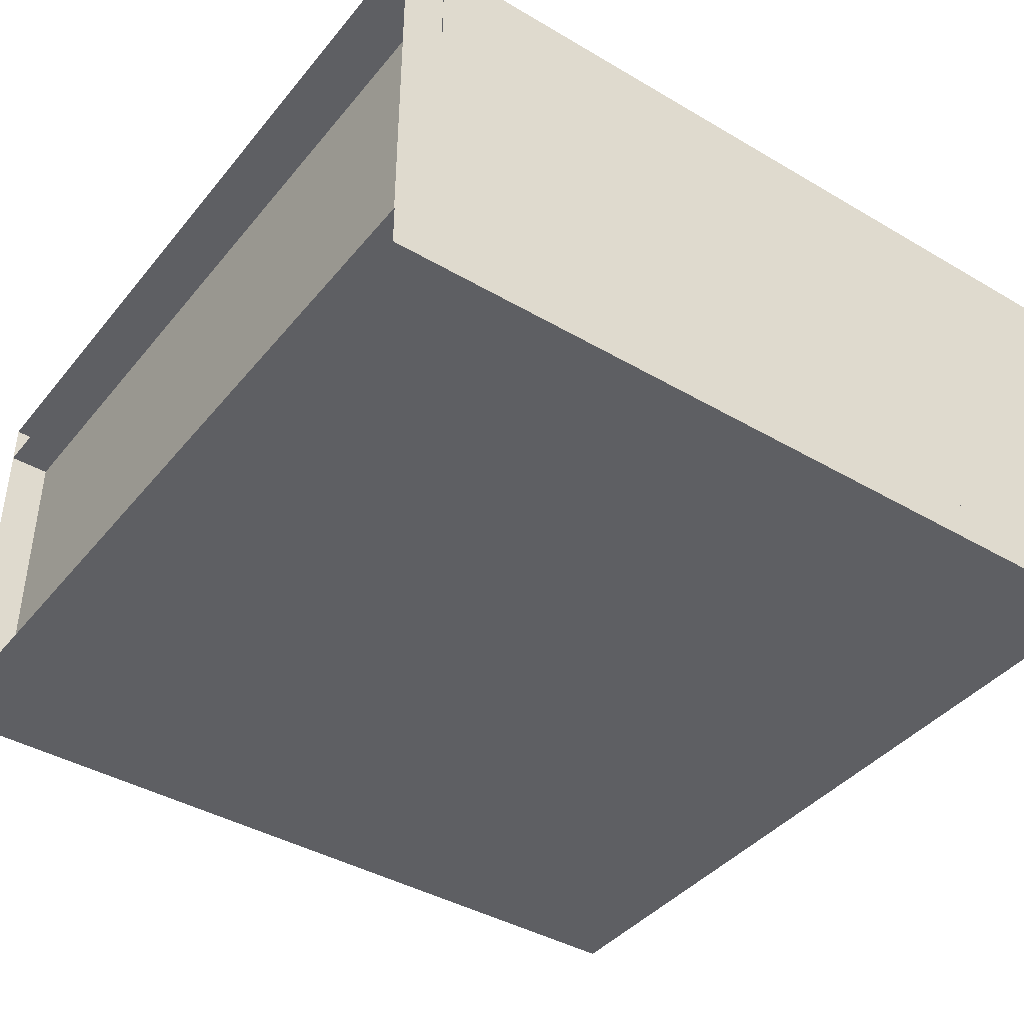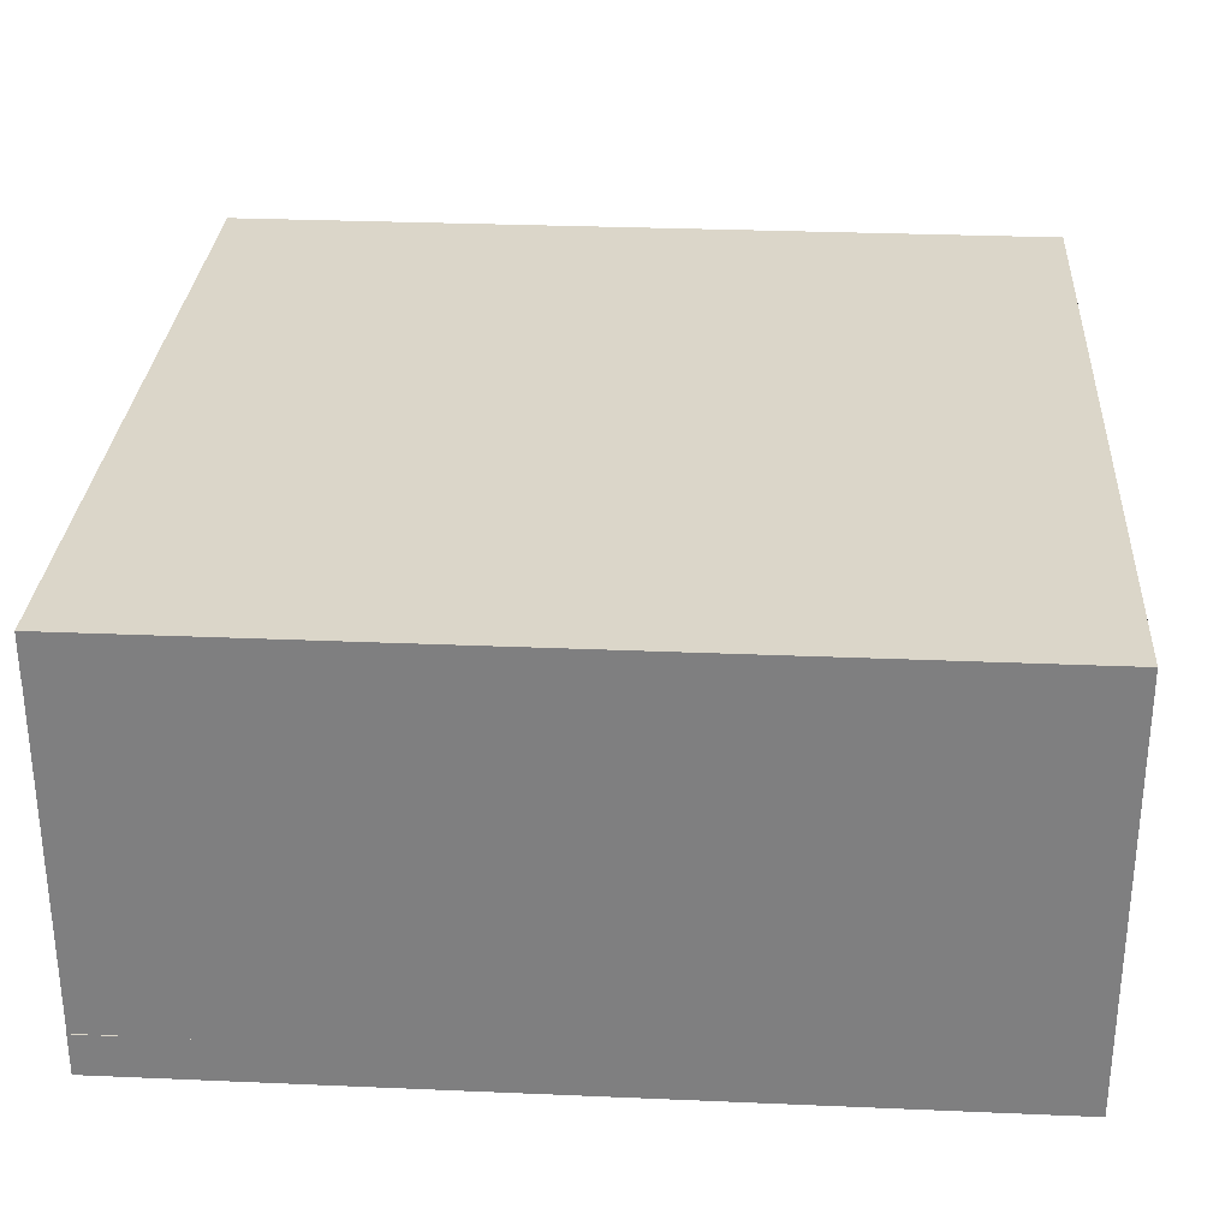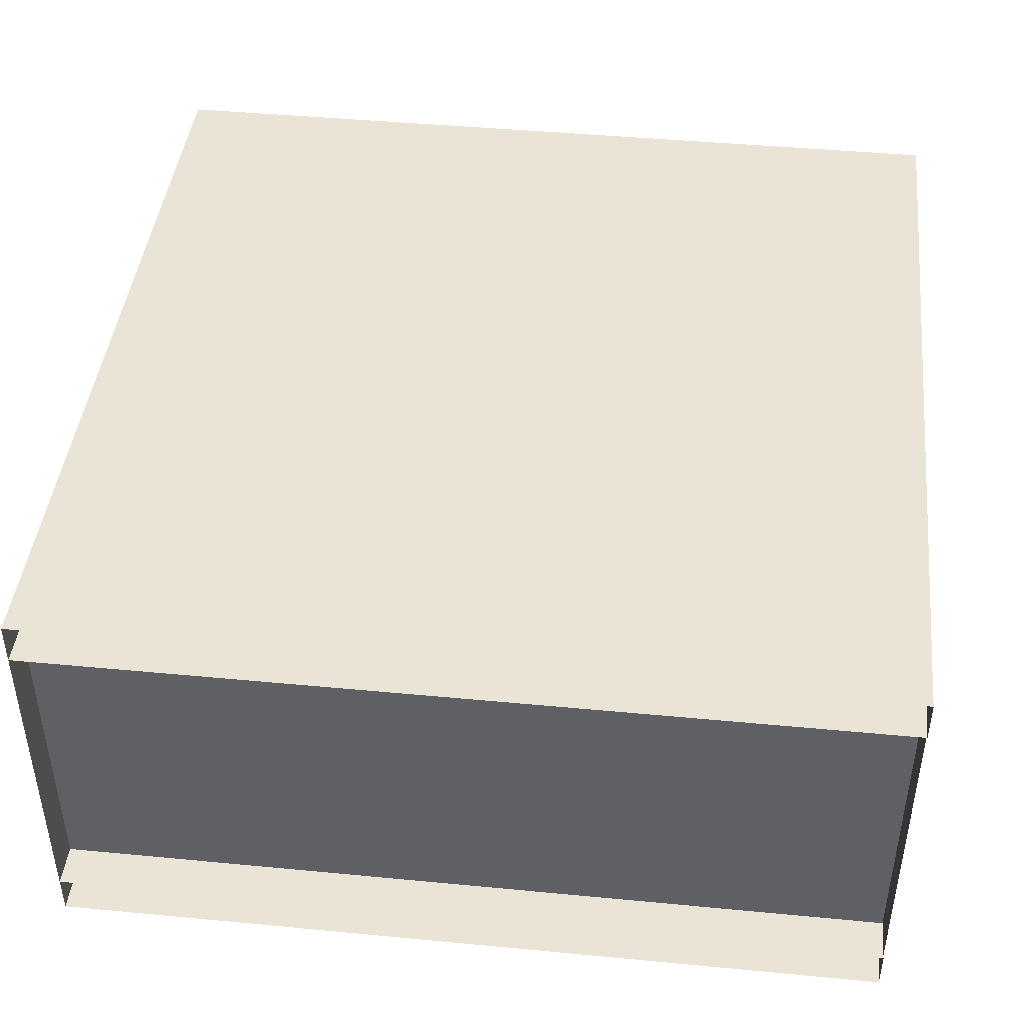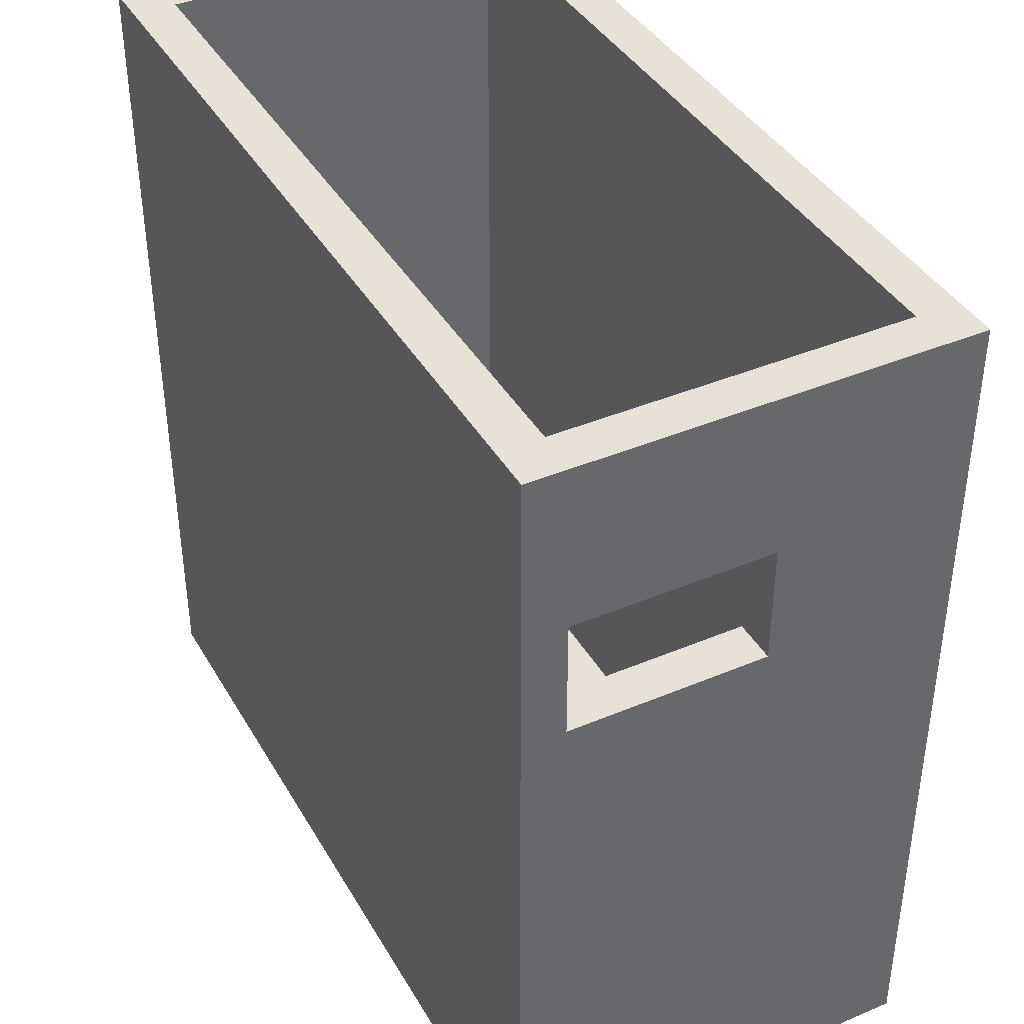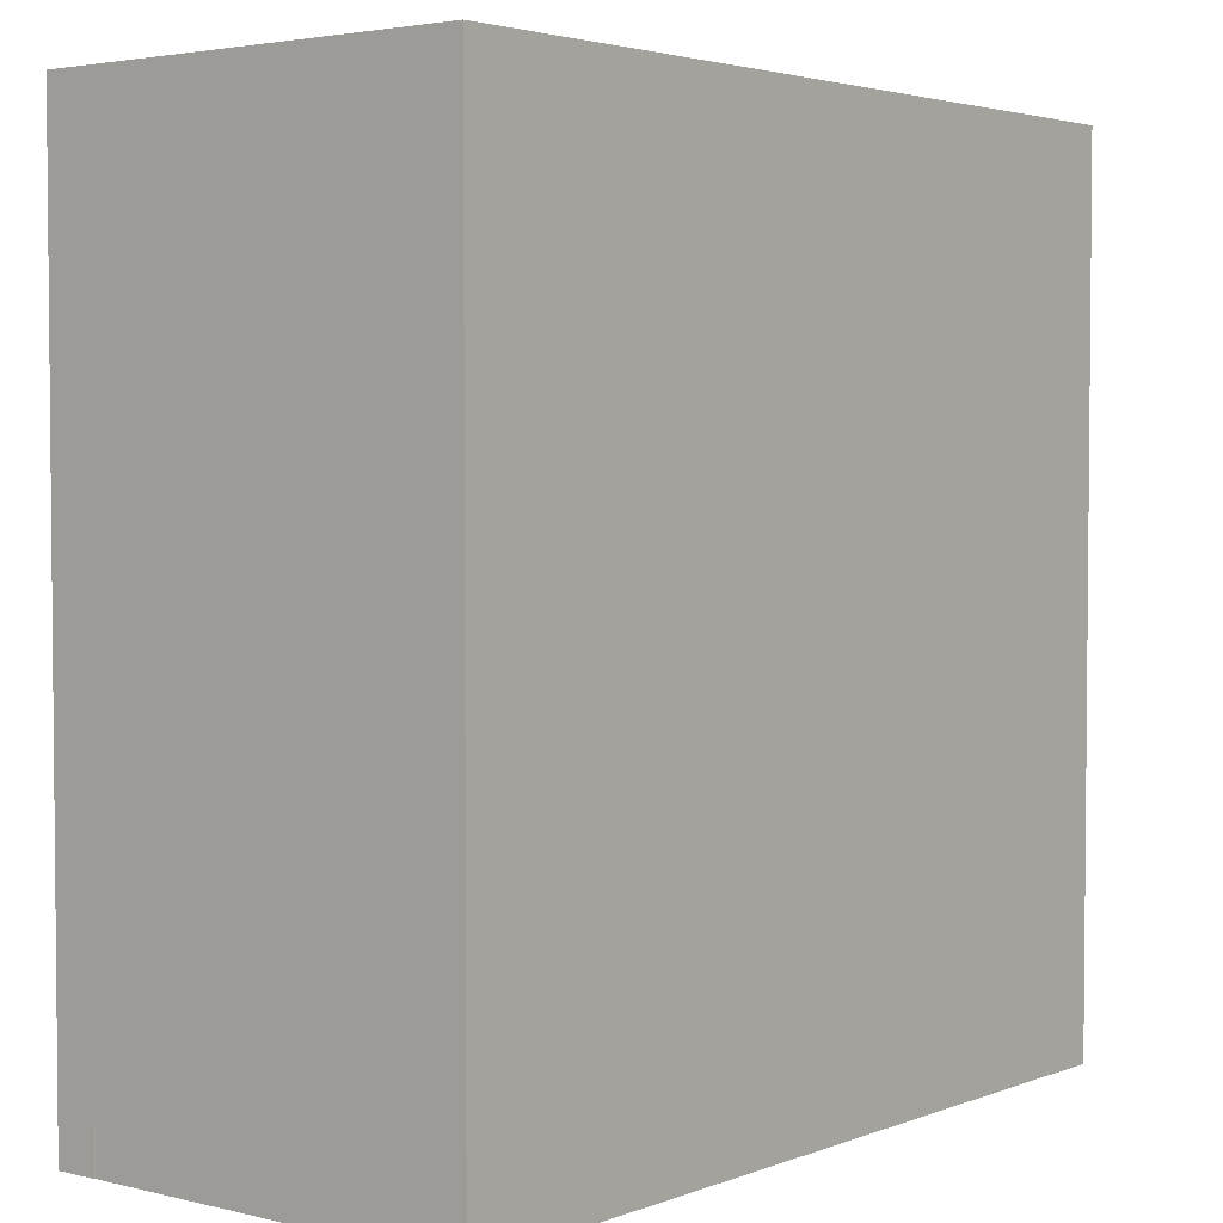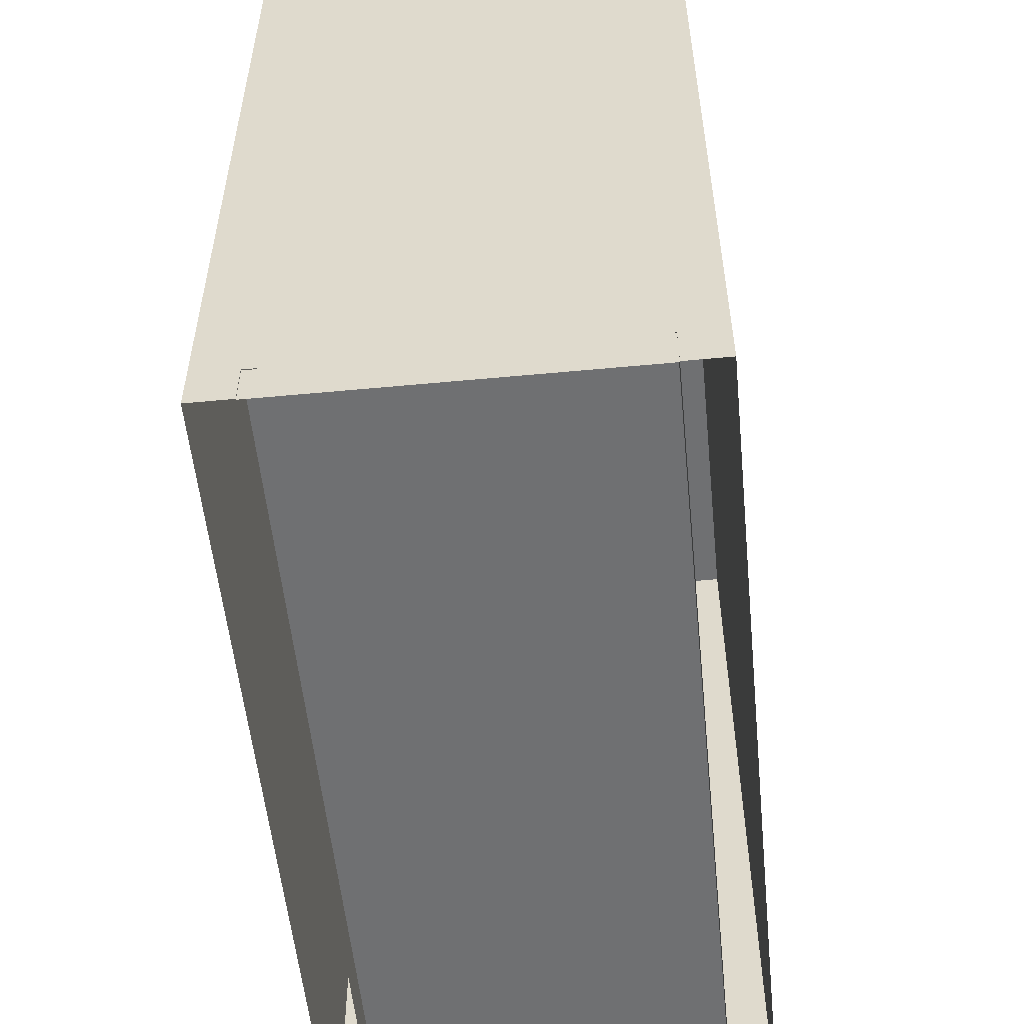
<metadata>
{"format":"obj","ext":"obj","renderer":"f3d","projection":"perspective","resolution":1024,"background":"white","views":[{"elev":-41.0,"azim":-125.5,"up":"+Y"},{"elev":29.7,"azim":-86.4,"up":"+Y"},{"elev":43.9,"azim":-173.6,"up":"+Y"},{"elev":40.1,"azim":62.5,"up":"+Z"},{"elev":3.3,"azim":-51.2,"up":"+Z"},{"elev":-54.9,"azim":-84.3,"up":"+Z"}]}
</metadata>
<code>
v  0.9962 0.1001 -1
v  0.9962 0.9001 -1
v  0.9962 0.9001 -0.9
v  0.9962 0.1001 -0.9
v  -0.9942 0.9001 -0.9
v  -0.9942 0.1001 -0.9
v  -0.9942 0.9001 -1
v  -0.9942 0.1001 -1
v  0.9962 1 -1
v  0.9962 1 1
v  0.9962 0.9001 1
v  -0.9962 1 1
v  -0.9962 0.9001 1
v  -0.9962 1 -1
v  -0.9962 0.9001 -1
v  0.9962 0.0001 -1
v  0.9962 0.1001 1
v  0.9962 0.0001 1
v  -0.9962 0.1001 1
v  -0.9962 0.0001 1
v  -0.9962 0.1001 -1
v  -0.9962 0.0001 -1
v  0.8962 0.5579 1
v  0.9962 0.5579 1
v  0.8962 0.9001 1
v  0.8962 0.9001 0.3446
v  0.8962 0.9001 -0.9
v  0.8962 0.5579 -0.9
v  0.8962 0.5579 0.3446
v  0.9962 0.9001 0.3446
v  0.9962 0.5579 0.3446
v  0.9962 0.5579 -0.9
v  0.8962 0.9001 0.6196
v  0.8962 0.5579 0.6196
v  0.9962 0.5579 0.6196
v  0.9962 0.9001 0.6196
v  0.8962 0.1001 1
v  0.8962 0.1001 0.3446
v  0.8962 0.1001 -0.9
v  0.9962 0.1001 0.3446
v  0.8962 0.1001 0.6196
v  0.9962 0.1001 0.6196
v  -0.8962 0.1001 1
v  -0.8962 0.9001 1
v  -0.8962 0.9001 -0.9
v  -0.8962 0.1001 -0.9
v  -0.9962 0.9001 -0.9
v  -0.9962 0.1001 -0.9
o Object028
g Object028
f 1 2 3 4
f 4 3 5 6
f 6 5 7 8
f 2 9 10 11
f 12 13 11 10
f 13 12 14 15
f 10 9 14 12
f 2 11 13 15
f 16 1 17 18
f 19 20 18 17
f 20 19 21 22
f 17 1 21 19
f 16 18 20 22
f 23 24 11 25
f 26 27 28 29
f 3 30 31 32
f 25 33 34 23
f 33 26 29 34
f 24 35 36 11
f 35 31 30 36
f 17 24 23 37
f 38 29 28 39
f 31 40 4 32
f 37 23 34 41
f 24 17 42 35
f 31 29 38 40
f 35 34 29 31
f 42 41 34 35
f 19 43 44 13
f 45 44 43 46
f 13 47 48 19

</code>
